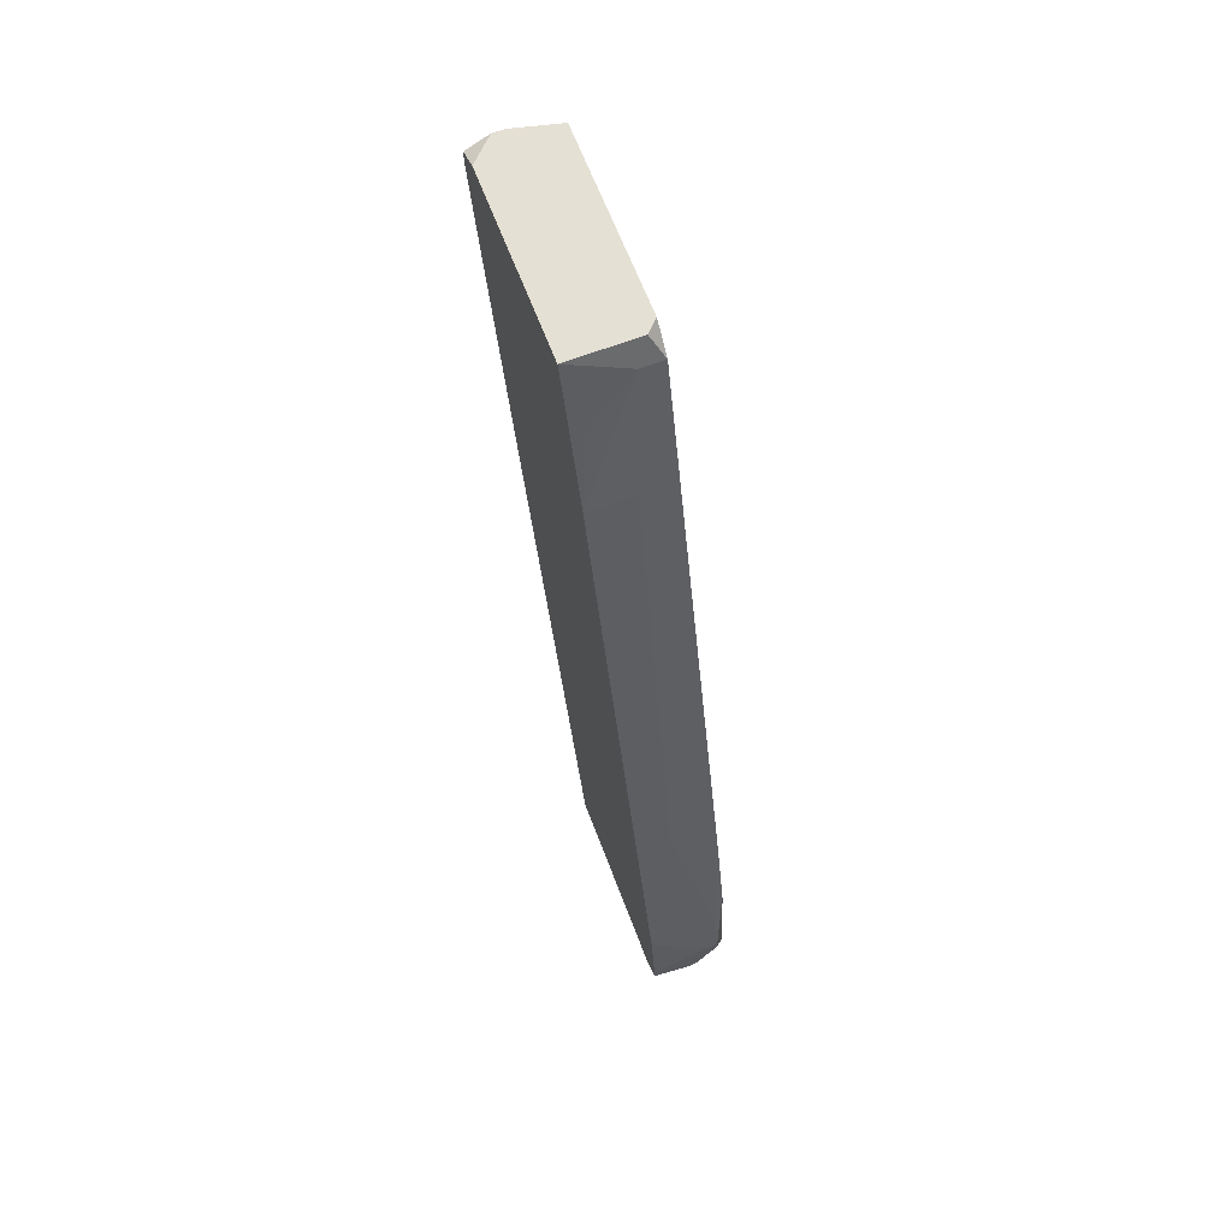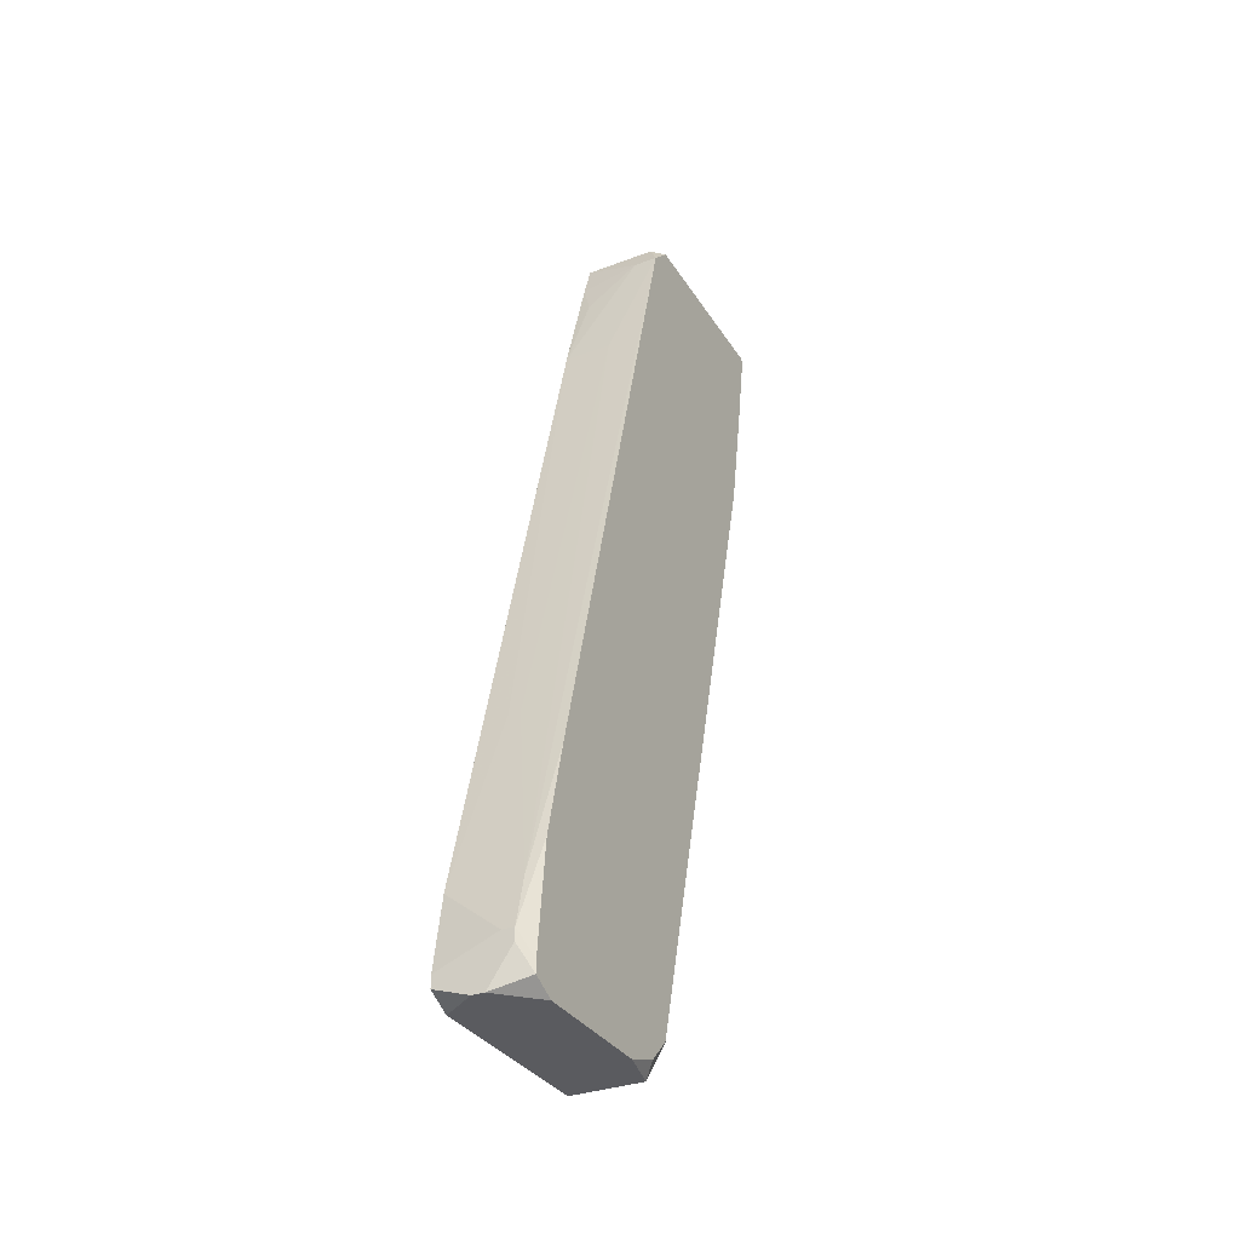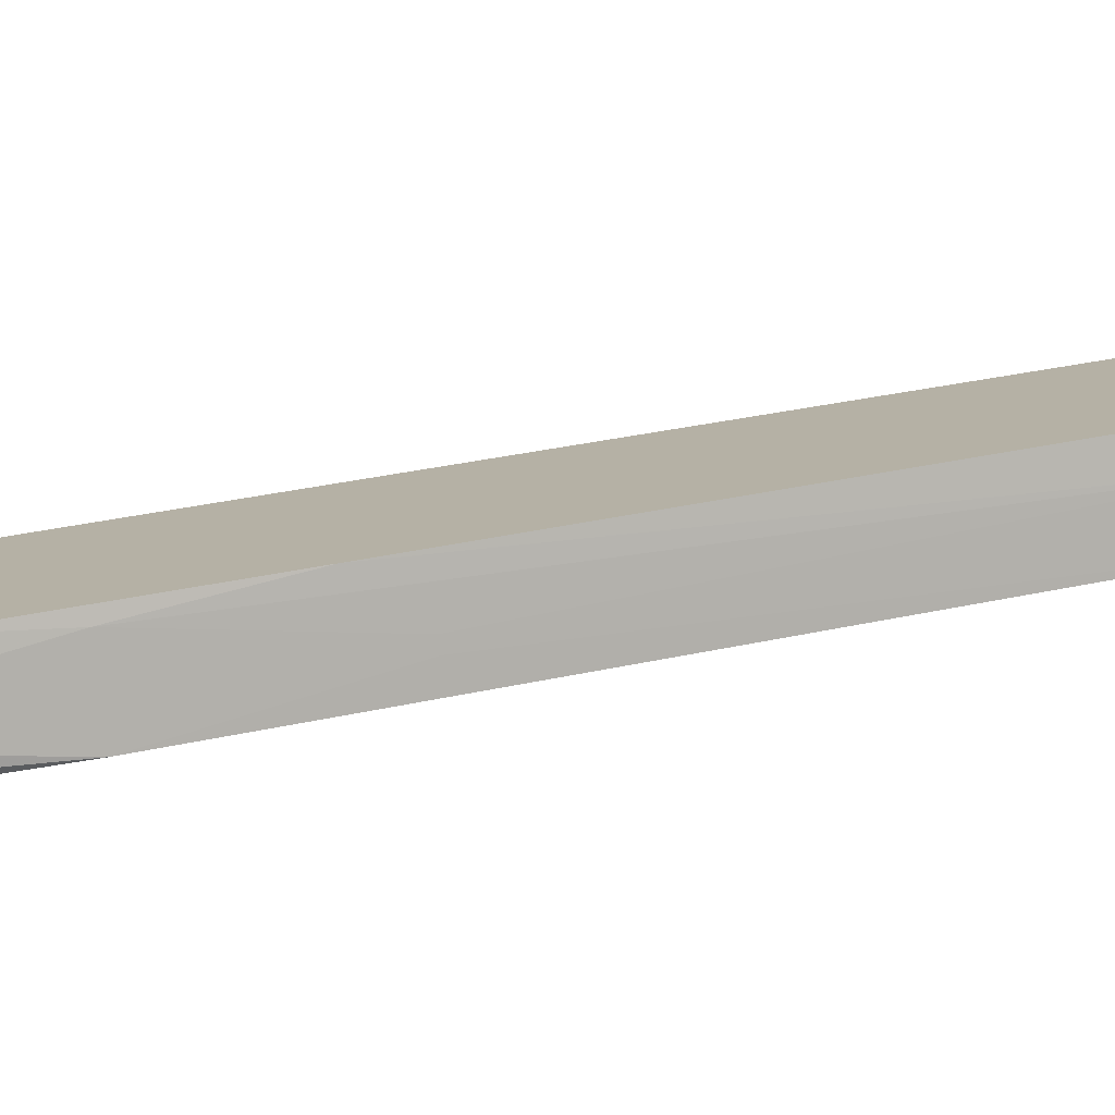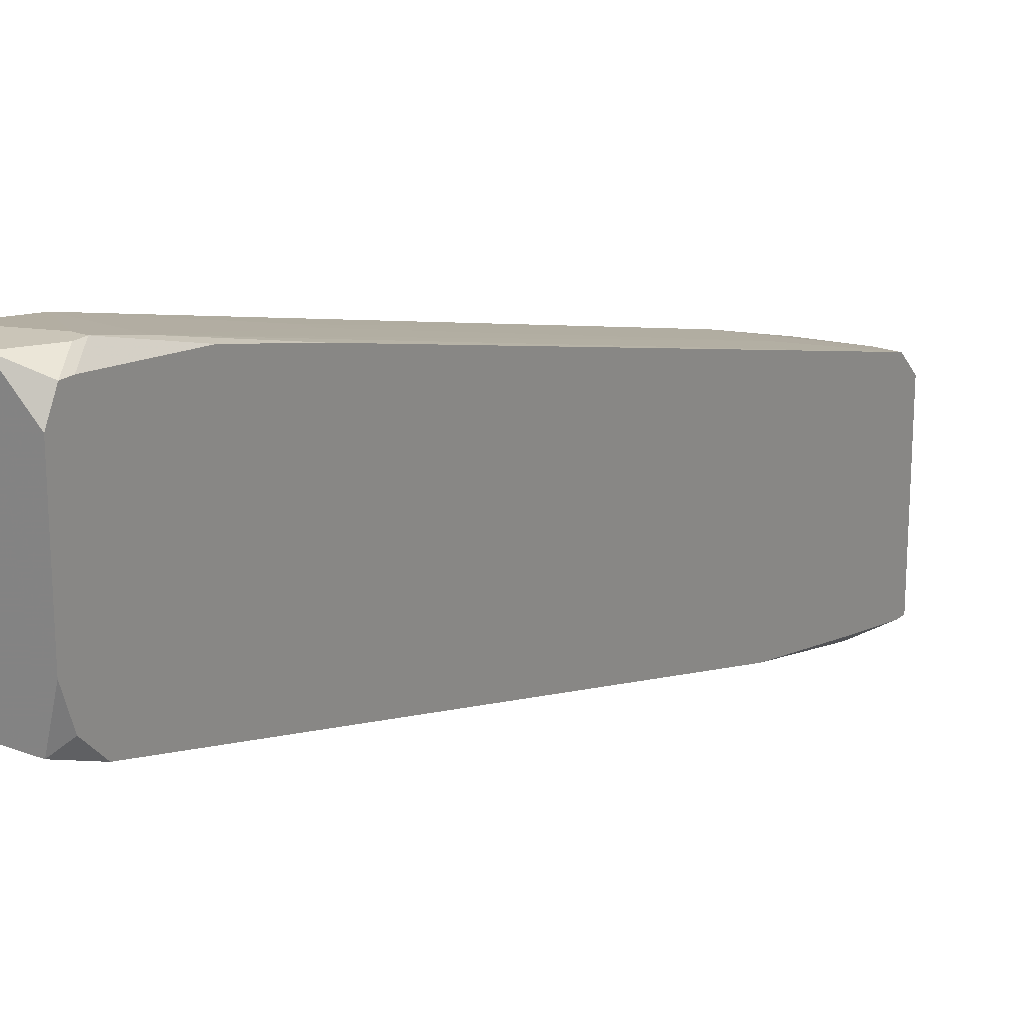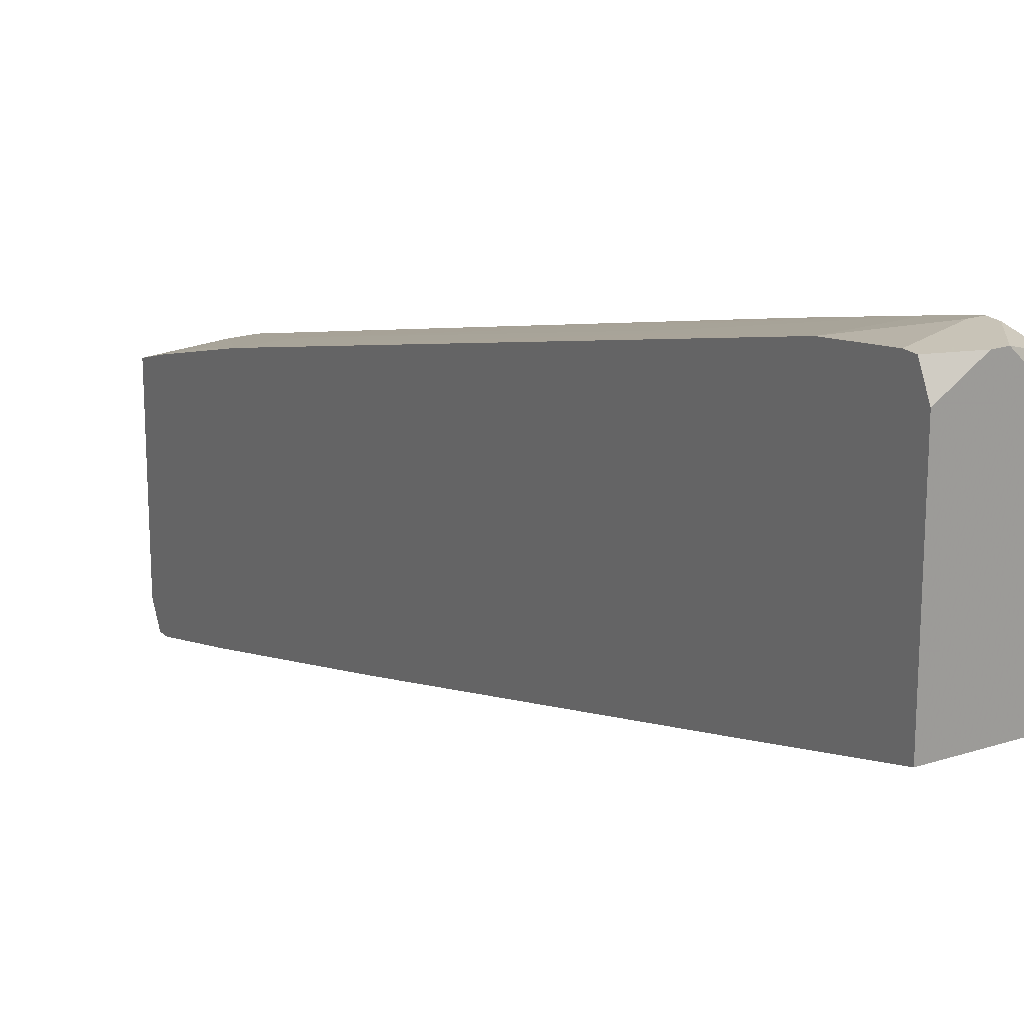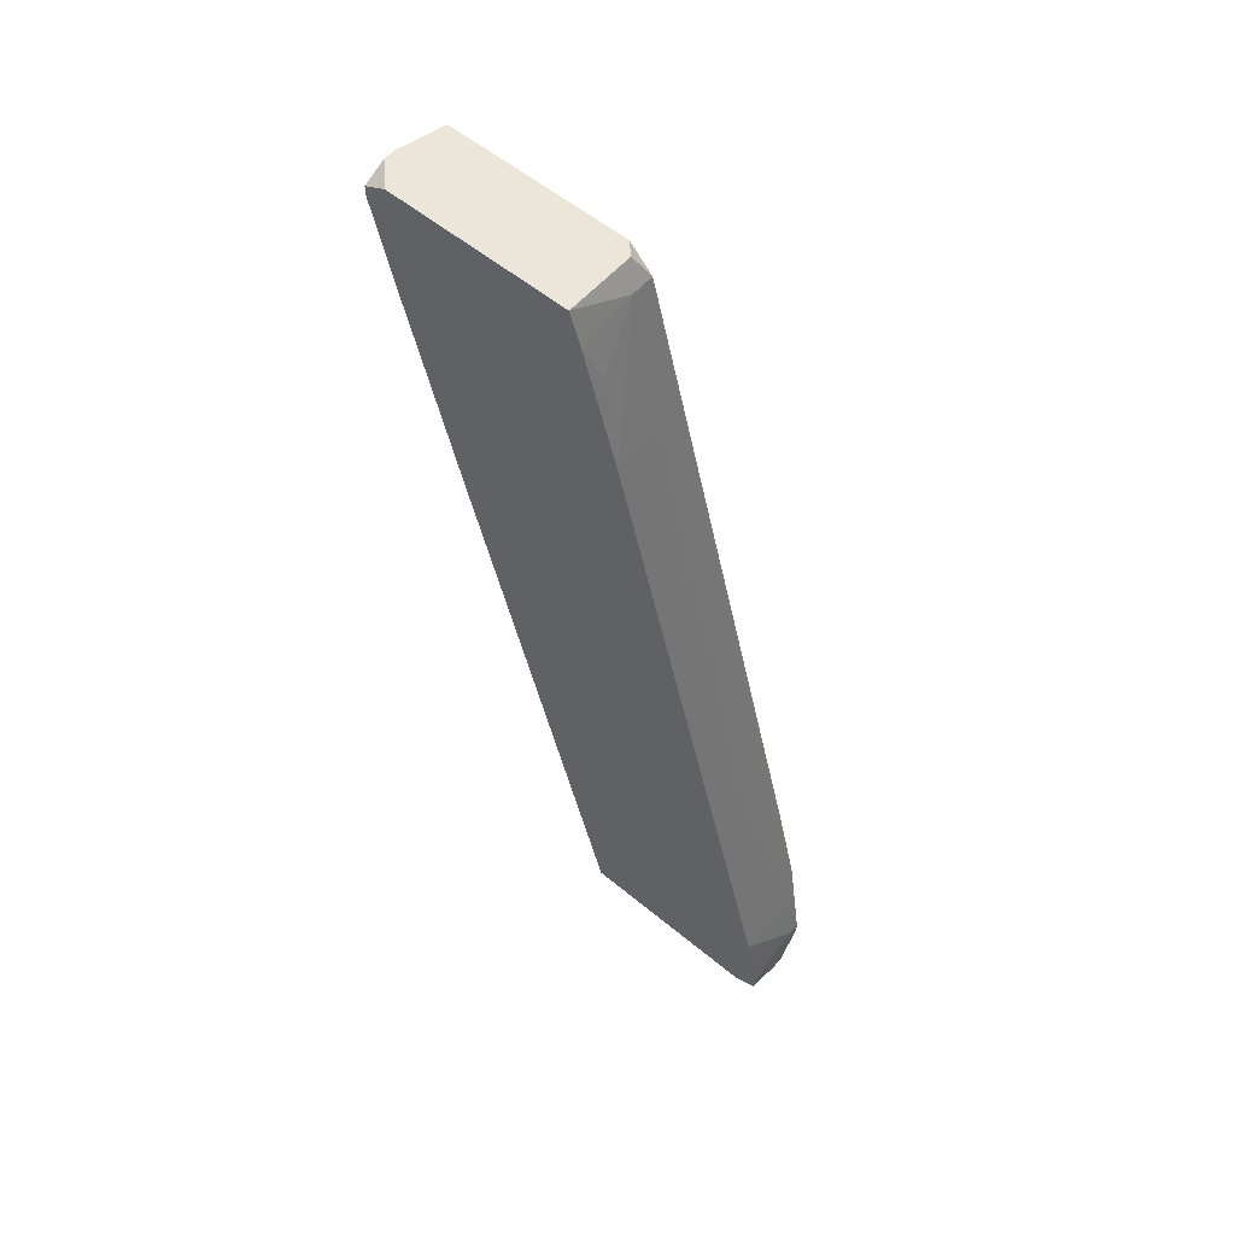
<metadata>
{"format":"obj","ext":"obj","renderer":"f3d","projection":"perspective","resolution":1024,"background":"white","views":[{"elev":65.6,"azim":-20.9,"up":"+Y"},{"elev":-33.1,"azim":27.4,"up":"+Y"},{"elev":-77.4,"azim":-83.6,"up":"+Z"},{"elev":20.5,"azim":35.0,"up":"+Z"},{"elev":19.8,"azim":-31.3,"up":"+Z"},{"elev":57.1,"azim":-49.4,"up":"+Y"}]}
</metadata>
<code>
v 0.007258 0.01878 -0.01832
v 0.01242 0.07554 -0.02053
v 0.01242 0.07554 -0.03233
v 0.01242 0.0748 -0.03233
v 0.01242 0.07407 -0.01906
v 0.01242 0.07038 -0.03159
v 0.01242 0.06227 -0.03012
v 0.01242 0.03279 -0.008002
v 0.01242 0.02689 -0.006527
v 0.01242 0.021 -0.01906
v 0.01242 0.02026 -0.00579
v 0.01242 0.01952 -0.00579
v 0.01242 0.01952 -0.01758
v 0.01242 0.01878 -0.007265
v 0.01242 0.01878 -0.01537
v 0.01168 0.07554 -0.0198
v 0.01094 0.07407 -0.01906
v 0.01168 0.07112 -0.03233
v 0.01168 0.02468 -0.00579
v 0.01094 0.02173 -0.005053
v 0.01168 0.02173 -0.005053
v 0.01168 0.021 -0.005053
v 0.01168 0.01878 -0.01832
v 0.01094 0.0748 -0.03306
v 0.01094 0.07407 -0.03306
v 0.01094 0.05122 -0.02717
v 0.01021 0.05122 -0.02717
v 0.01021 0.07333 -0.03306
v 0.007258 0.01878 -0.006527
v 0.009469 0.07333 -0.03306
v 0.01021 0.06596 -0.01685
v 0.009469 0.021 -0.01906
v 0.01021 0.01878 -0.005053
v 0.009469 0.01878 -0.005053
v 0.008732 0.07554 -0.03306
v 0.009469 0.07554 -0.03306
v 0.008732 0.03574 -0.008739
v 0.009469 0.03574 -0.008739
v 0.007995 0.07112 -0.01832
v 0.007995 0.06227 -0.03012
v 0.007258 0.07554 -0.0198
v 0.007258 0.07554 -0.03159
v 0.007258 0.0748 -0.03306
v 0.007258 0.07407 -0.03306
v 0.007258 0.07333 -0.01906
v 0.007258 0.06817 -0.03159
v 0.007258 0.06596 -0.01685
v 0.007258 0.05417 -0.0279
v 0.007258 0.02689 -0.02053
v 0.007258 0.02468 -0.00579
v 0.007258 0.02026 -0.005053
v 0.007258 0.01952 -0.005053
f 32 10 23
f 32 23 1
f 2 16 5
f 31 19 5
f 21 9 19
f 35 42 41
f 35 41 16
f 35 16 2
f 35 2 3
f 35 3 36
f 35 43 42
f 29 34 52
f 17 5 16
f 17 16 41
f 8 5 19
f 8 19 9
f 38 37 50
f 38 50 19
f 38 19 31
f 11 21 22
f 11 22 12
f 11 9 21
f 47 50 37
f 47 37 38
f 47 38 31
f 47 31 5
f 47 5 17
f 47 17 39
f 13 15 23
f 13 23 10
f 26 7 10
f 26 10 32
f 26 32 27
f 40 46 30
f 40 7 26
f 40 26 27
f 40 27 32
f 44 30 46
f 24 36 3
f 24 3 4
f 24 4 25
f 18 25 4
f 20 21 19
f 20 19 50
f 20 50 51
f 45 47 39
f 45 39 17
f 45 17 41
f 33 14 12
f 33 12 22
f 33 22 21
f 33 21 20
f 33 20 51
f 33 51 52
f 33 52 34
f 33 34 29
f 33 29 1
f 33 1 23
f 33 23 15
f 33 15 14
f 48 40 32
f 48 46 40
f 6 18 4
f 6 4 3
f 6 3 2
f 6 2 5
f 6 5 8
f 6 8 9
f 6 9 11
f 6 11 12
f 6 12 14
f 6 14 15
f 6 15 13
f 6 13 10
f 6 10 7
f 6 7 18
f 28 18 7
f 28 7 40
f 28 40 30
f 28 30 44
f 28 44 43
f 28 43 35
f 28 35 36
f 28 36 24
f 28 24 25
f 28 25 18
f 49 48 32
f 49 32 1
f 49 1 29
f 49 29 52
f 49 52 51
f 49 51 50
f 49 50 47
f 49 47 45
f 49 45 41
f 49 41 42
f 49 42 43
f 49 43 44
f 49 44 46
f 49 46 48

</code>
